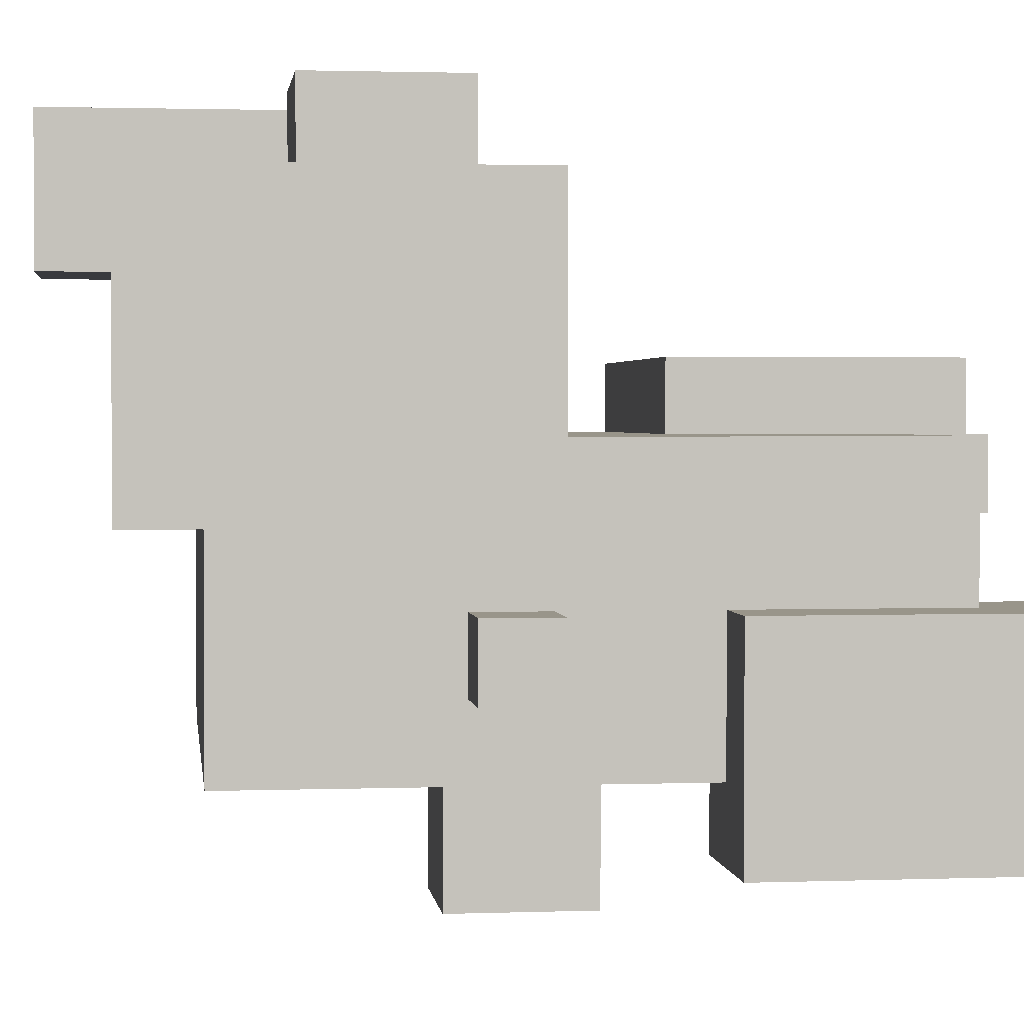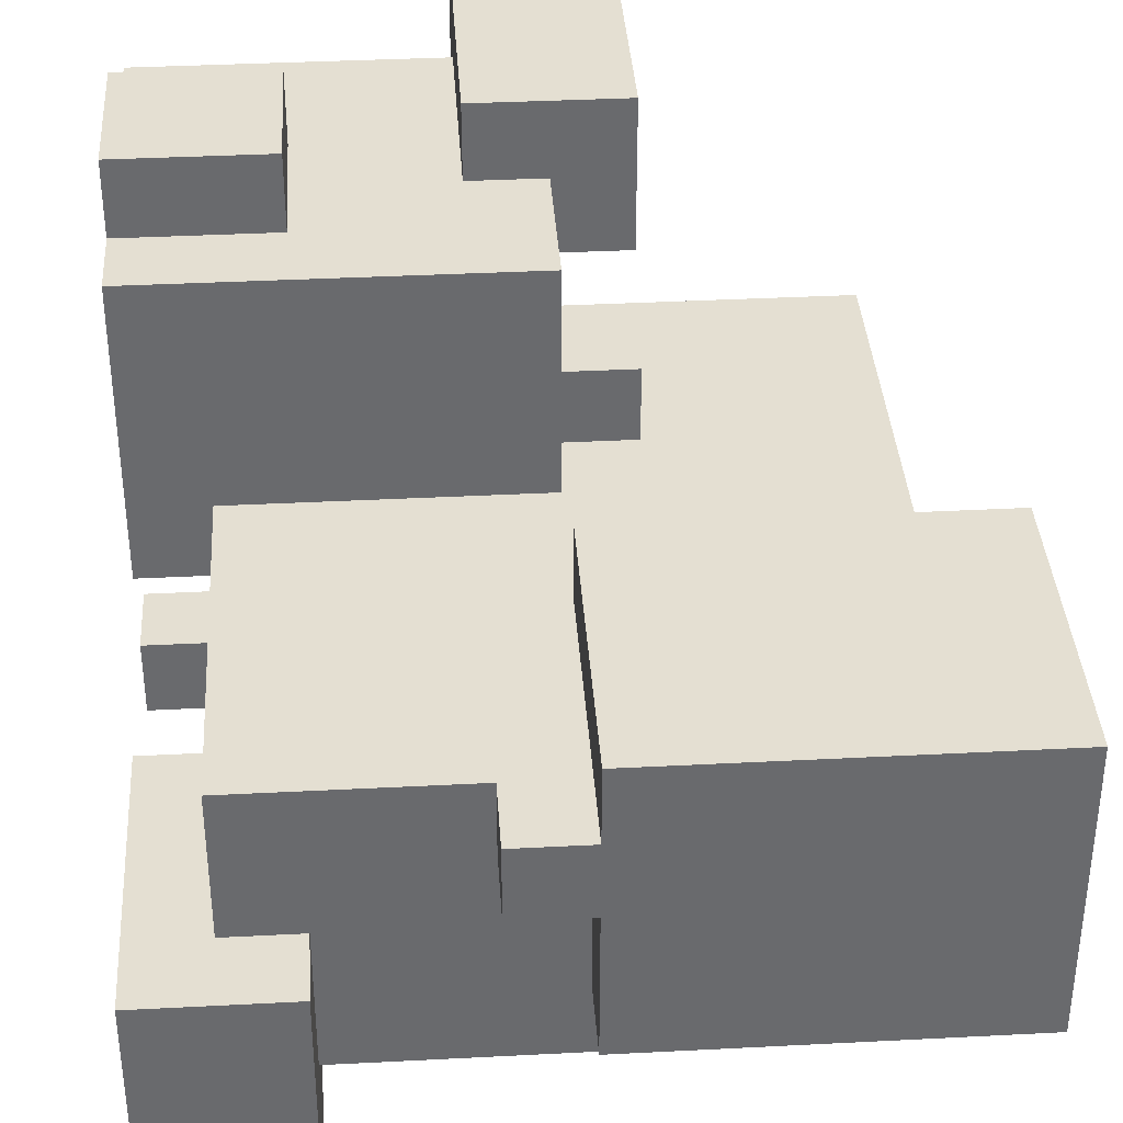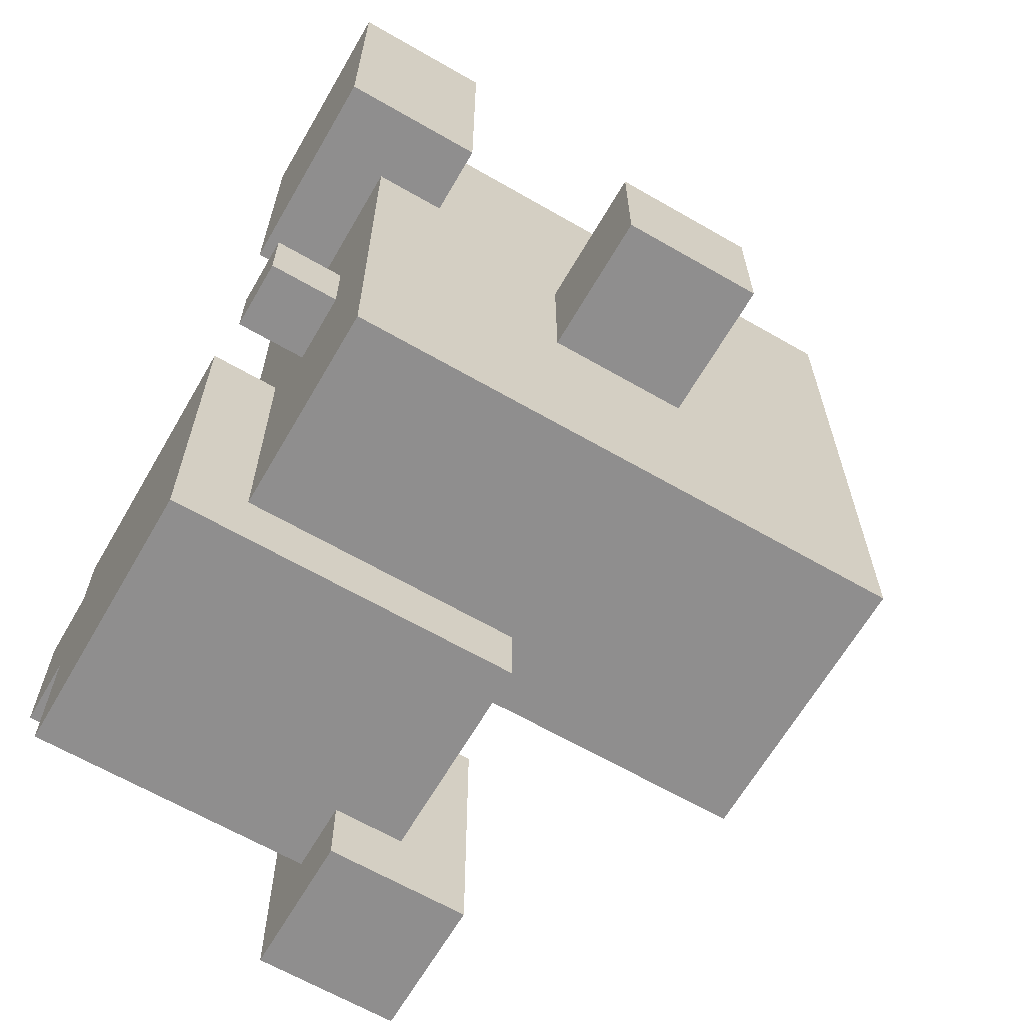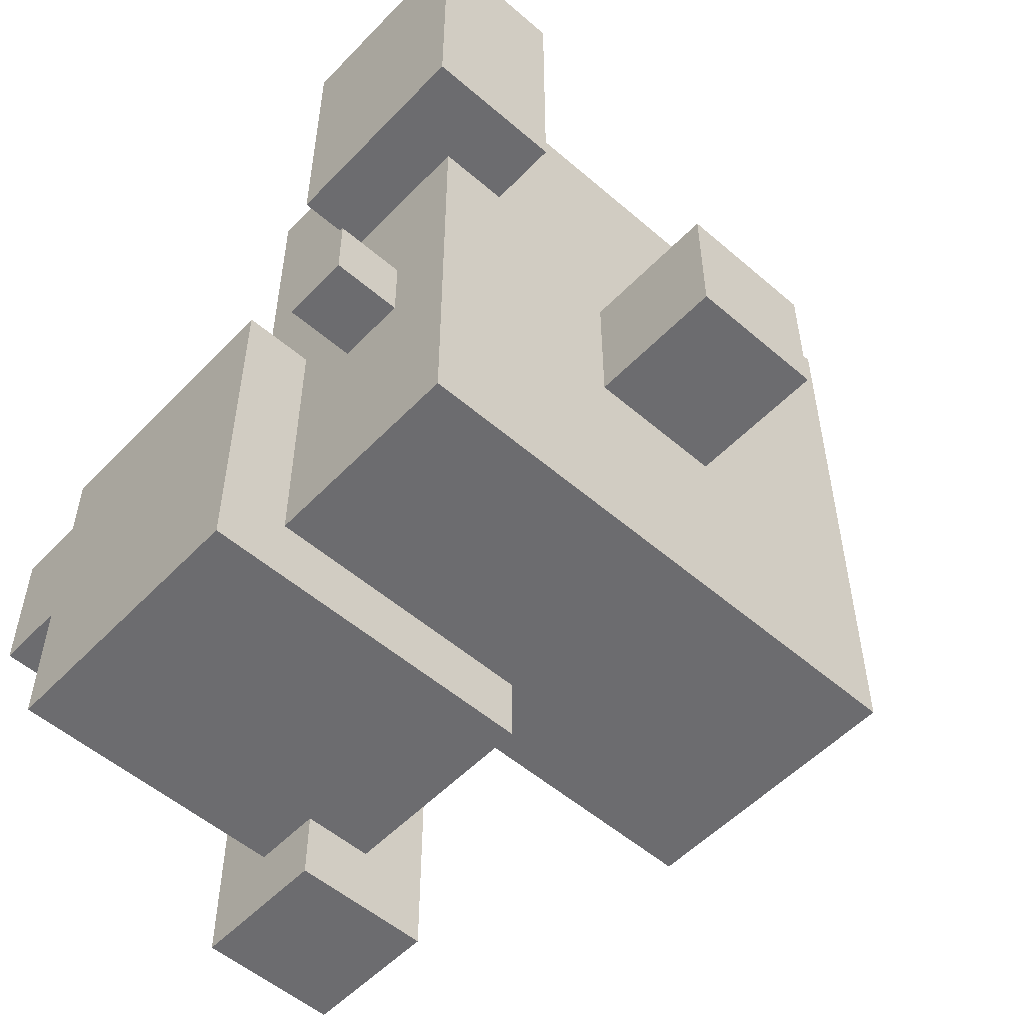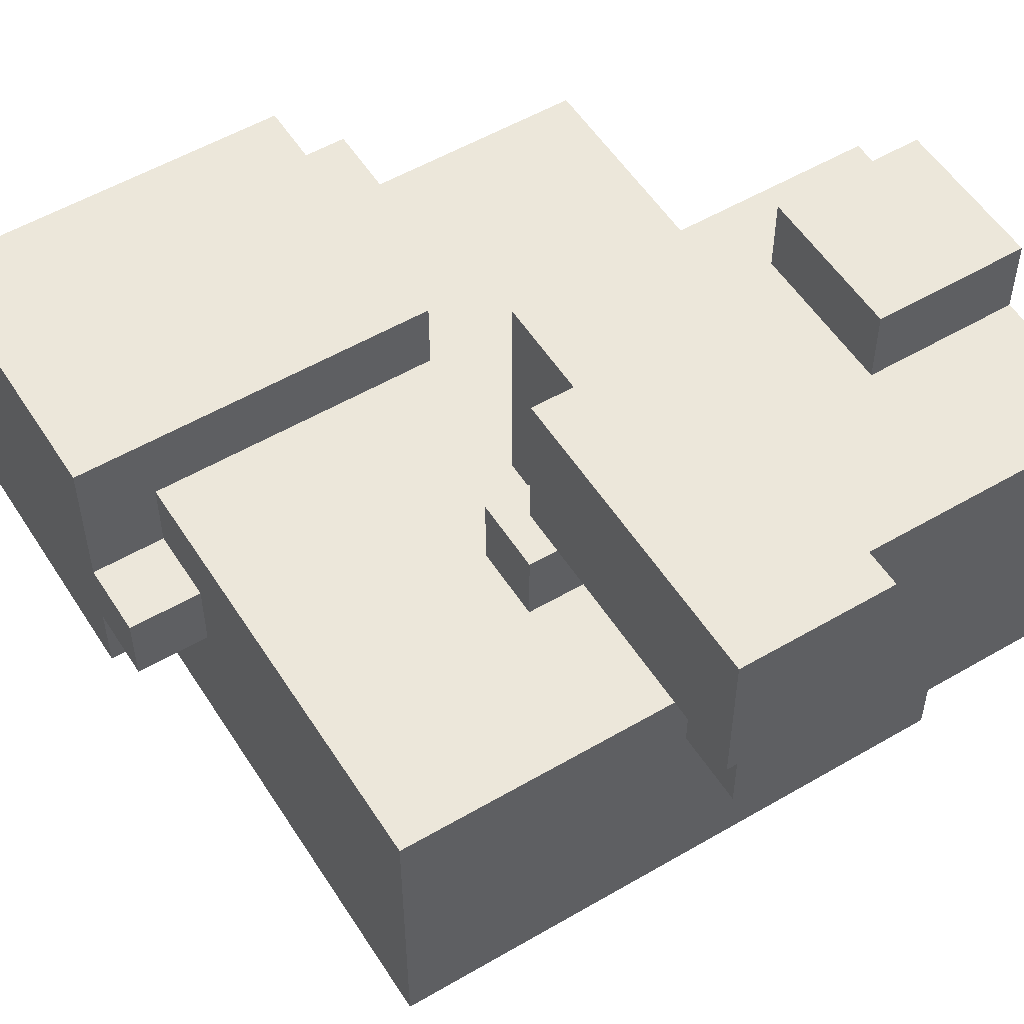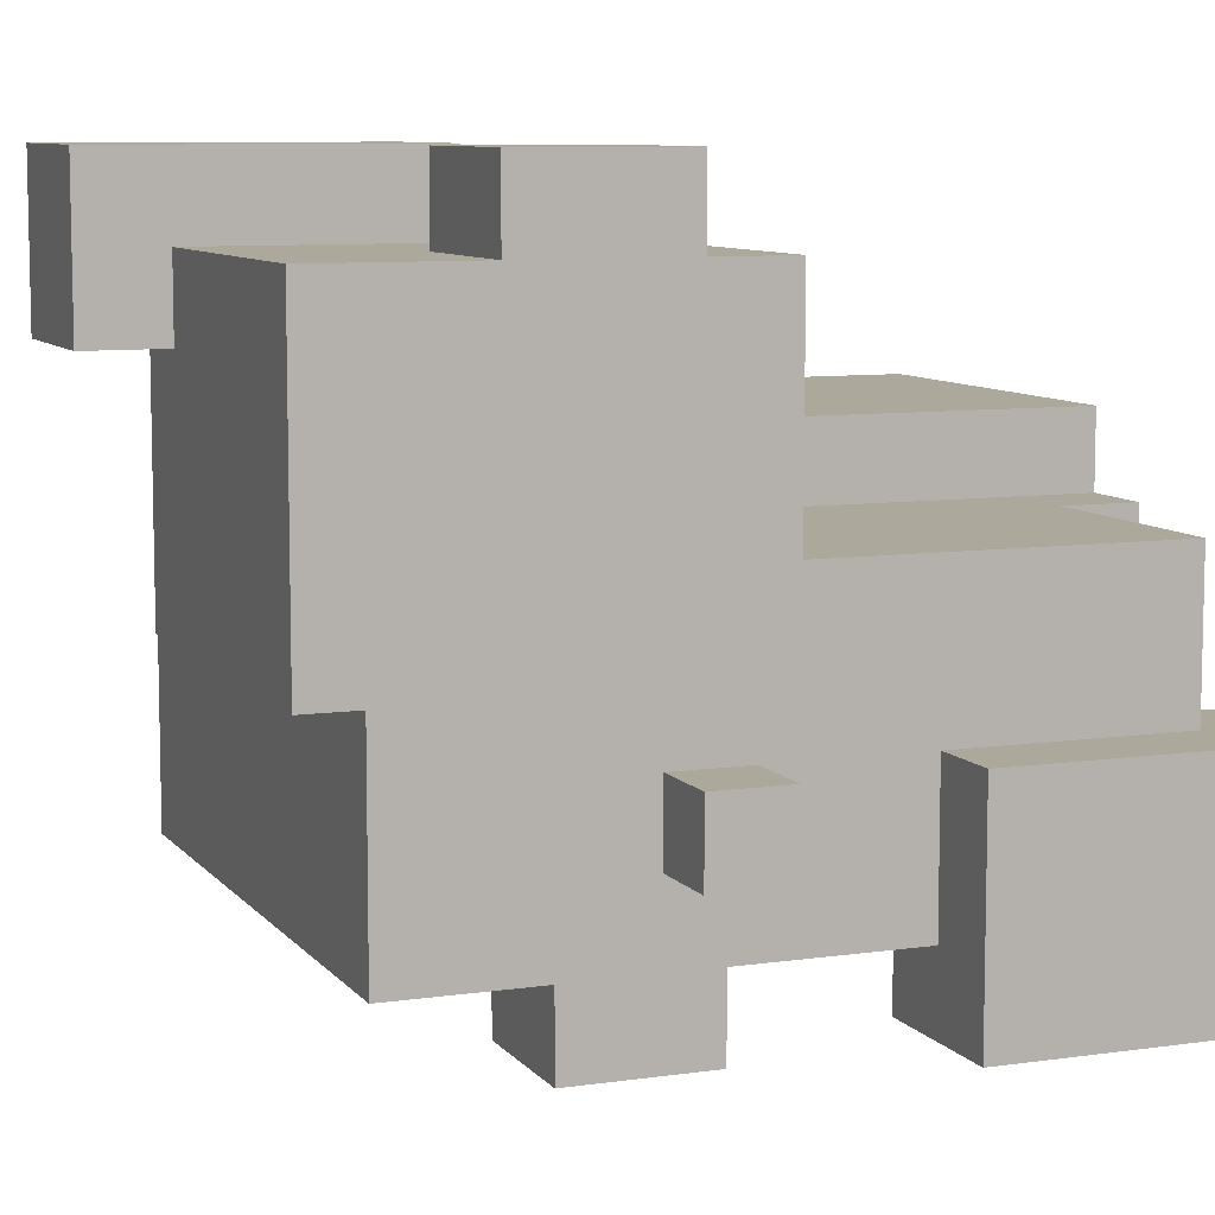
<metadata>
{"format":"obj","ext":"obj","renderer":"f3d","projection":"perspective","resolution":1024,"background":"white","views":[{"elev":2.0,"azim":-97.1,"up":"+Y"},{"elev":37.2,"azim":-3.8,"up":"+Y"},{"elev":-65.0,"azim":-30.1,"up":"+Z"},{"elev":-53.8,"azim":-42.5,"up":"+Z"},{"elev":54.0,"azim":148.1,"up":"+Y"},{"elev":8.5,"azim":-111.6,"up":"+Y"}]}
</metadata>
<code>
o
v -0.6 0.1 0.6
v -0.6 0.1 0.2
v -0.6 0.3 0
v -0.6 0.3 -0.1
v -0.6 0.4 0.6
v -0.6 0.4 0.2
v -0.6 0.4 0
v -0.6 0.4 -0.1
v -0.6 0.5 0
v -0.6 0.5 -0.5
v -0.6 0.9 0
v -0.6 0.9 -0.1
v -0.6 0.9 -0.3
v -0.6 0.9 -0.5
v -0.6 1 -0.1
v -0.6 1 -0.3
v -0.5 0.2 0.2
v -0.5 0.2 -0.4
v -0.5 0.3 0
v -0.5 0.3 -0.1
v -0.5 0.4 0.5
v -0.5 0.4 0.2
v -0.5 0.4 0
v -0.5 0.4 -0.1
v -0.5 0.5 0
v -0.5 0.5 -0.4
v -0.5 0.6 0.5
v -0.5 0.6 0
v -0.2 0 0.1
v -0.2 0 -0.1
v -0.2 0.2 0.1
v -0.2 0.2 -0.1
v -0.2 0.5 0.6
v -0.2 0.5 0.5
v -0.2 0.6 0.6
v -0.2 0.6 0.5
v -0.2 0.8 -0.5
v -0.2 0.8 -0.6
v -0.2 0.9 -0.2
v -0.2 0.9 -0.5
v -0.2 1 -0.2
v -0.2 1 -0.6
v -0.1 0.3 0.6
v -0.1 0.3 0.5
v -0.1 0.5 0.6
v -0.1 0.5 0.5
v -0.1 0.6 0.6
v -0.1 0.6 0.5
v -0.1 0.6 0.2
v -0.1 0.7 0.6
v -0.1 0.7 0.2
v -0.4 0.1 0.6
v -0.4 0.1 0.2
v -0.4 0.2 0.5
v -0.4 0.2 0.2
v -0.4 0.4 0.6
v -0.4 0.4 0.5
v -0.4 0.9 -0.1
v -0.4 0.9 -0.3
v -0.4 1 -0.1
v -0.4 1 -0.3
v -0.1 0.5 -0.4
v -0.1 0.5 -0.5
v -0.1 0.6 0
v -0.1 0.6 -0.1
v -0.1 0.6 -0.2
v -0.1 0.6 -0.4
v -0.1 0.7 -0.1
v -0.1 0.7 -0.2
v -0.1 0.8 -0.2
v -0.1 0.8 -0.5
v -0.1 0.9 0
v -0.1 0.9 -0.2
v 0 0 0.1
v 0 0 -0.1
v 0 0.2 0.1
v 0 0.2 -0.1
v 0 0.6 -0.1
v 0 0.6 -0.2
v 0 0.7 -0.1
v 0 0.7 -0.2
v 0 0.8 -0.2
v 0 0.8 -0.6
v 0 1 -0.2
v 0 1 -0.6
v 0.3 0.2 0.5
v 0.3 0.2 -0.4
v 0.3 0.3 0.5
v 0.3 0.3 0.2
v 0.3 0.4 0.2
v 0.3 0.4 0.1
v 0.3 0.5 0.2
v 0.3 0.5 0.1
v 0.3 0.6 0.2
v 0.3 0.6 -0.4
v 0.4 0.3 0.6
v 0.4 0.3 0.2
v 0.4 0.4 0.2
v 0.4 0.4 0.1
v 0.4 0.5 0.2
v 0.4 0.5 0.1
v 0.4 0.7 0.6
v 0.4 0.7 0.2
v -0.6 0.1 0.6
v -0.6 0.4 0.6
v -0.4 0.1 0.6
v -0.4 0.4 0.6
v -0.2 0.5 0.6
v -0.2 0.6 0.6
v -0.1 0.3 0.6
v -0.1 0.5 0.6
v -0.1 0.6 0.6
v -0.1 0.7 0.6
v 0.4 0.3 0.6
v 0.4 0.7 0.6
v -0.5 0.4 0.5
v -0.5 0.6 0.5
v -0.4 0.2 0.5
v -0.4 0.4 0.5
v -0.2 0.5 0.5
v -0.2 0.6 0.5
v -0.1 0.3 0.5
v -0.1 0.5 0.5
v 0.3 0.2 0.5
v 0.3 0.3 0.5
v -0.2 0 0.1
v -0.2 0.2 0.1
v 0 0 0.1
v 0 0.2 0.1
v -0.6 0.3 0
v -0.6 0.4 0
v -0.6 0.5 0
v -0.6 0.9 0
v -0.5 0.3 0
v -0.5 0.4 0
v -0.5 0.5 0
v -0.5 0.6 0
v -0.1 0.6 0
v -0.1 0.9 0
v -0.6 0.9 -0.1
v -0.6 1 -0.1
v -0.4 0.9 -0.1
v -0.4 1 -0.1
v -0.1 0.6 -0.1
v -0.1 0.7 -0.1
v 0 0.6 -0.1
v 0 0.7 -0.1
v -0.2 0.9 -0.2
v -0.2 1 -0.2
v -0.1 0.8 -0.2
v -0.1 0.9 -0.2
v 0 0.8 -0.2
v 0 1 -0.2
v -0.6 0.1 0.2
v -0.6 0.4 0.2
v -0.5 0.2 0.2
v -0.5 0.4 0.2
v -0.4 0.1 0.2
v -0.4 0.2 0.2
v -0.1 0.6 0.2
v -0.1 0.7 0.2
v 0.3 0.3 0.2
v 0.3 0.4 0.2
v 0.3 0.5 0.2
v 0.3 0.6 0.2
v 0.4 0.3 0.2
v 0.4 0.4 0.2
v 0.4 0.5 0.2
v 0.4 0.7 0.2
v 0.3 0.4 0.1
v 0.3 0.5 0.1
v 0.4 0.4 0.1
v 0.4 0.5 0.1
v -0.6 0.3 -0.1
v -0.6 0.4 -0.1
v -0.5 0.3 -0.1
v -0.5 0.4 -0.1
v -0.2 0 -0.1
v -0.2 0.2 -0.1
v 0 0 -0.1
v 0 0.2 -0.1
v -0.1 0.6 -0.2
v -0.1 0.7 -0.2
v 0 0.6 -0.2
v 0 0.7 -0.2
v -0.6 0.9 -0.3
v -0.6 1 -0.3
v -0.4 0.9 -0.3
v -0.4 1 -0.3
v -0.5 0.2 -0.4
v -0.5 0.5 -0.4
v -0.1 0.5 -0.4
v -0.1 0.6 -0.4
v 0.3 0.2 -0.4
v 0.3 0.6 -0.4
v -0.6 0.5 -0.5
v -0.6 0.9 -0.5
v -0.2 0.8 -0.5
v -0.2 0.9 -0.5
v -0.1 0.5 -0.5
v -0.1 0.8 -0.5
v -0.2 0.8 -0.6
v -0.2 1 -0.6
v 0 0.8 -0.6
v 0 1 -0.6
v -0.2 0 0.1
v 0 0 0.1
v -0.2 0 -0.1
v 0 0 -0.1
v -0.6 0.1 0.6
v -0.4 0.1 0.6
v -0.6 0.1 0.2
v -0.4 0.1 0.2
v -0.4 0.2 0.5
v 0.3 0.2 0.5
v -0.5 0.2 0.2
v -0.4 0.2 0.2
v -0.2 0.2 0.1
v 0 0.2 0.1
v -0.2 0.2 -0.1
v 0 0.2 -0.1
v -0.5 0.2 -0.4
v 0.3 0.2 -0.4
v -0.1 0.3 0.6
v 0.4 0.3 0.6
v -0.1 0.3 0.5
v 0.3 0.3 0.5
v 0.3 0.3 0.2
v 0.4 0.3 0.2
v -0.6 0.3 0
v -0.5 0.3 0
v -0.6 0.3 -0.1
v -0.5 0.3 -0.1
v 0.3 0.4 0.2
v 0.4 0.4 0.2
v 0.3 0.4 0.1
v 0.4 0.4 0.1
v -0.2 0.5 0.6
v -0.1 0.5 0.6
v -0.2 0.5 0.5
v -0.1 0.5 0.5
v -0.6 0.5 0
v -0.5 0.5 0
v -0.5 0.5 -0.4
v -0.1 0.5 -0.4
v -0.6 0.5 -0.5
v -0.1 0.5 -0.5
v -0.1 0.8 -0.2
v 0 0.8 -0.2
v -0.2 0.8 -0.5
v -0.1 0.8 -0.5
v -0.2 0.8 -0.6
v 0 0.8 -0.6
v -0.6 0.4 0.6
v -0.4 0.4 0.6
v -0.5 0.4 0.5
v -0.4 0.4 0.5
v -0.6 0.4 0.2
v -0.5 0.4 0.2
v -0.6 0.4 0
v -0.5 0.4 0
v -0.6 0.4 -0.1
v -0.5 0.4 -0.1
v 0.3 0.5 0.2
v 0.4 0.5 0.2
v 0.3 0.5 0.1
v 0.4 0.5 0.1
v -0.2 0.6 0.6
v -0.1 0.6 0.6
v -0.5 0.6 0.5
v -0.2 0.6 0.5
v -0.1 0.6 0.5
v -0.1 0.6 0.2
v 0.3 0.6 0.2
v -0.5 0.6 0
v -0.1 0.6 0
v -0.1 0.6 -0.1
v 0 0.6 -0.1
v -0.1 0.6 -0.2
v 0 0.6 -0.2
v -0.1 0.6 -0.4
v 0.3 0.6 -0.4
v -0.1 0.7 0.6
v 0.4 0.7 0.6
v -0.1 0.7 0.2
v 0.4 0.7 0.2
v -0.1 0.7 -0.1
v 0 0.7 -0.1
v -0.1 0.7 -0.2
v 0 0.7 -0.2
v -0.6 0.9 0
v -0.1 0.9 0
v -0.6 0.9 -0.1
v -0.4 0.9 -0.1
v -0.2 0.9 -0.2
v -0.1 0.9 -0.2
v -0.6 0.9 -0.3
v -0.4 0.9 -0.3
v -0.6 0.9 -0.5
v -0.2 0.9 -0.5
v -0.6 1 -0.1
v -0.4 1 -0.1
v -0.2 1 -0.2
v 0 1 -0.2
v -0.6 1 -0.3
v -0.4 1 -0.3
v -0.2 1 -0.6
v 0 1 -0.6
f 5 2 1
f 6 2 5
f 7 4 3
f 8 4 7
f 11 10 9
f 12 10 11
f 13 10 12
f 14 10 13
f 15 13 12
f 16 13 15
f 19 18 17
f 20 18 19
f 22 19 17
f 23 19 22
f 24 18 20
f 25 23 22
f 25 24 23
f 25 22 21
f 26 18 24
f 26 24 25
f 27 25 21
f 28 25 27
f 31 30 29
f 32 30 31
f 35 34 33
f 36 34 35
f 40 38 37
f 41 40 39
f 42 38 40
f 42 40 41
f 45 44 43
f 46 44 45
f 50 48 47
f 50 49 48
f 51 49 50
f 52 53 54
f 54 53 55
f 52 54 56
f 56 54 57
f 58 59 60
f 60 59 61
f 62 63 67
f 64 65 68
f 66 67 69
f 69 67 70
f 68 69 70
f 67 63 71
f 70 67 71
f 64 68 72
f 68 70 72
f 72 70 73
f 74 75 76
f 76 75 77
f 78 79 80
f 80 79 81
f 82 83 84
f 84 83 85
f 86 87 88
f 88 87 89
f 89 87 90
f 90 87 91
f 91 87 93
f 92 93 94
f 93 87 95
f 94 93 95
f 96 97 98
f 96 98 100
f 98 99 100
f 100 99 101
f 96 100 102
f 102 100 103
f 106 105 104
f 107 105 106
f 111 109 108
f 112 109 111
f 114 111 110
f 114 113 112
f 114 112 111
f 115 113 114
f 119 117 116
f 120 117 119
f 120 119 118
f 121 117 120
f 122 120 118
f 123 120 122
f 124 122 118
f 125 122 124
f 128 127 126
f 129 127 128
f 134 131 130
f 135 131 134
f 136 133 132
f 137 133 136
f 138 133 137
f 139 133 138
f 142 141 140
f 143 141 142
f 146 145 144
f 147 145 146
f 151 149 148
f 152 151 150
f 153 149 151
f 153 151 152
f 154 155 156
f 156 155 157
f 154 156 158
f 158 156 159
f 160 161 165
f 162 163 166
f 166 163 167
f 164 165 168
f 165 161 169
f 168 165 169
f 170 171 172
f 172 171 173
f 174 175 176
f 176 175 177
f 178 179 180
f 180 179 181
f 182 183 184
f 184 183 185
f 186 187 188
f 188 187 189
f 190 191 192
f 190 192 194
f 192 193 194
f 194 193 195
f 196 197 198
f 198 197 199
f 196 198 200
f 200 198 201
f 202 203 204
f 204 203 205
f 208 207 206
f 209 207 208
f 212 211 210
f 213 211 212
f 217 215 214
f 218 215 217
f 218 217 216
f 219 215 218
f 220 218 216
f 221 215 219
f 222 220 216
f 222 221 220
f 223 215 221
f 223 221 222
f 226 225 224
f 227 225 226
f 228 225 227
f 229 225 228
f 232 231 230
f 233 231 232
f 236 235 234
f 237 235 236
f 240 239 238
f 241 239 240
f 244 243 242
f 246 244 242
f 246 245 244
f 247 245 246
f 251 249 248
f 252 251 250
f 253 249 251
f 253 251 252
f 254 255 256
f 256 255 257
f 254 256 258
f 258 256 259
f 260 261 262
f 262 261 263
f 264 265 266
f 266 265 267
f 268 269 271
f 271 269 272
f 270 271 273
f 271 272 273
f 270 273 275
f 273 274 275
f 275 274 276
f 276 274 277
f 277 274 278
f 278 274 280
f 279 280 281
f 280 274 282
f 281 280 282
f 283 284 285
f 285 284 286
f 287 288 289
f 289 288 290
f 291 292 293
f 293 292 294
f 294 292 295
f 295 292 296
f 294 295 298
f 297 298 299
f 298 295 300
f 299 298 300
f 301 302 305
f 305 302 306
f 303 304 307
f 307 304 308

</code>
